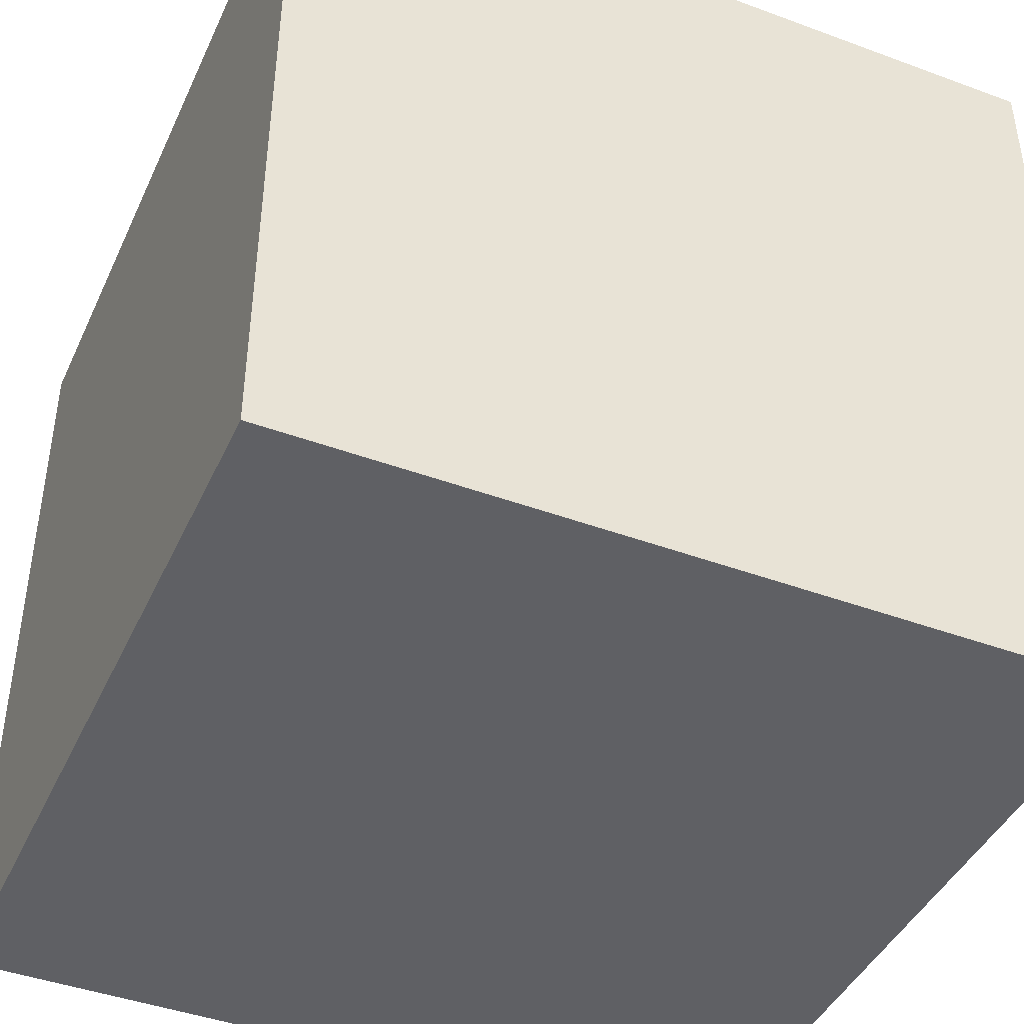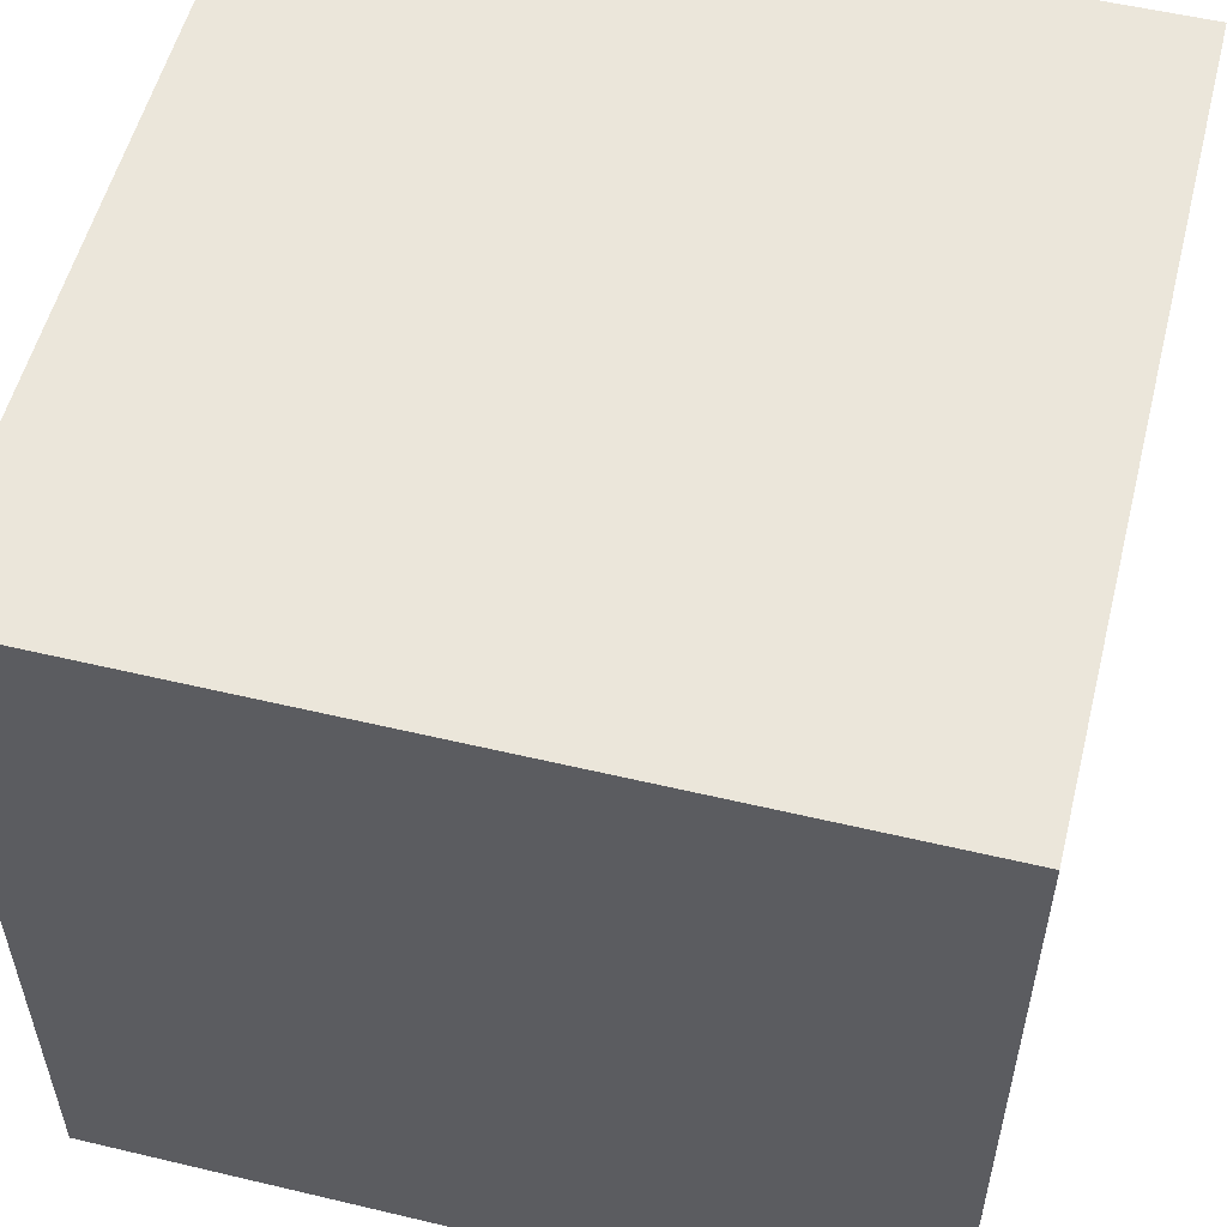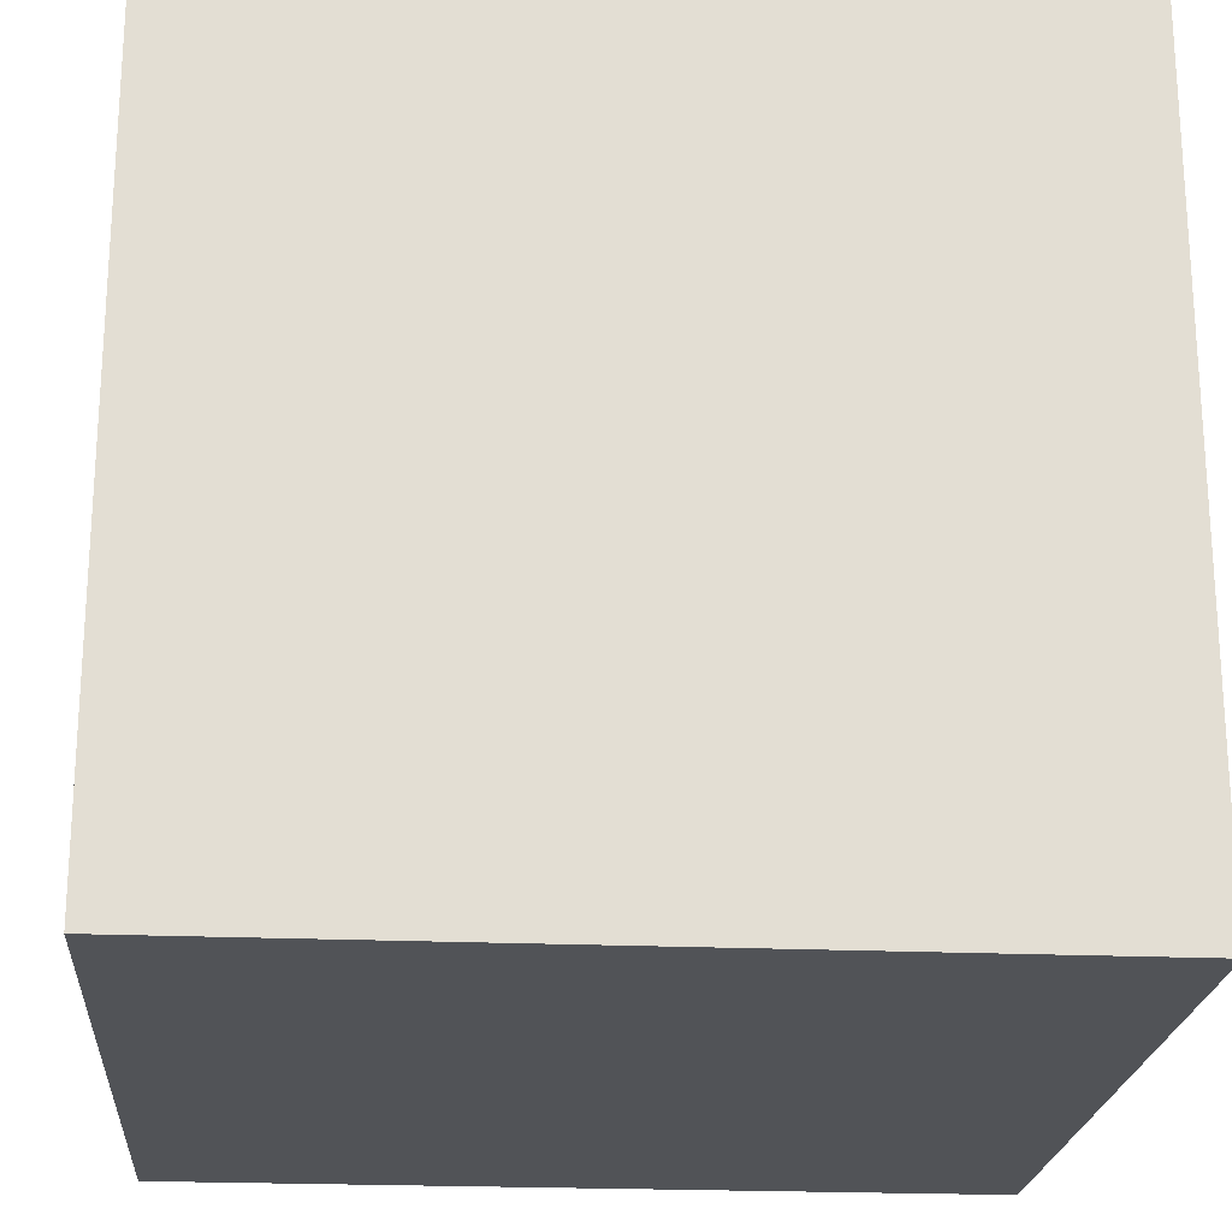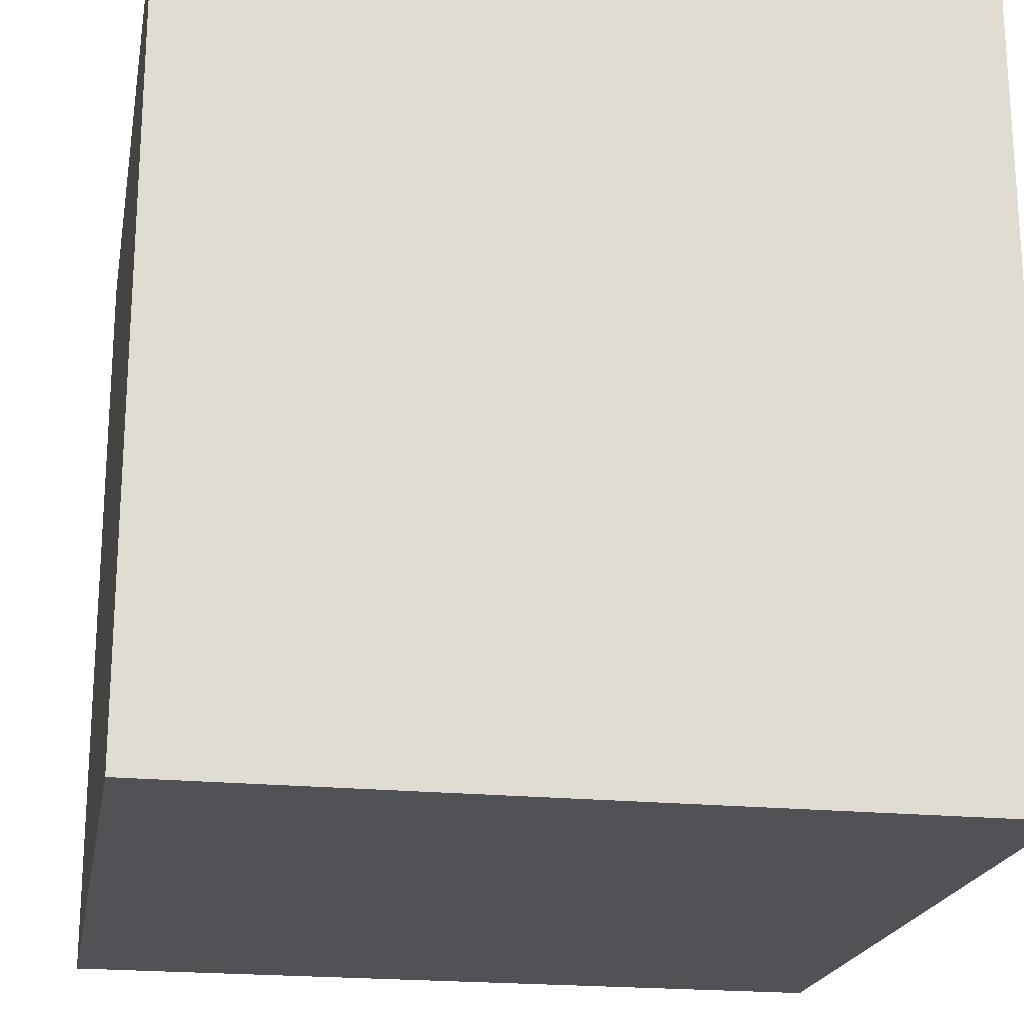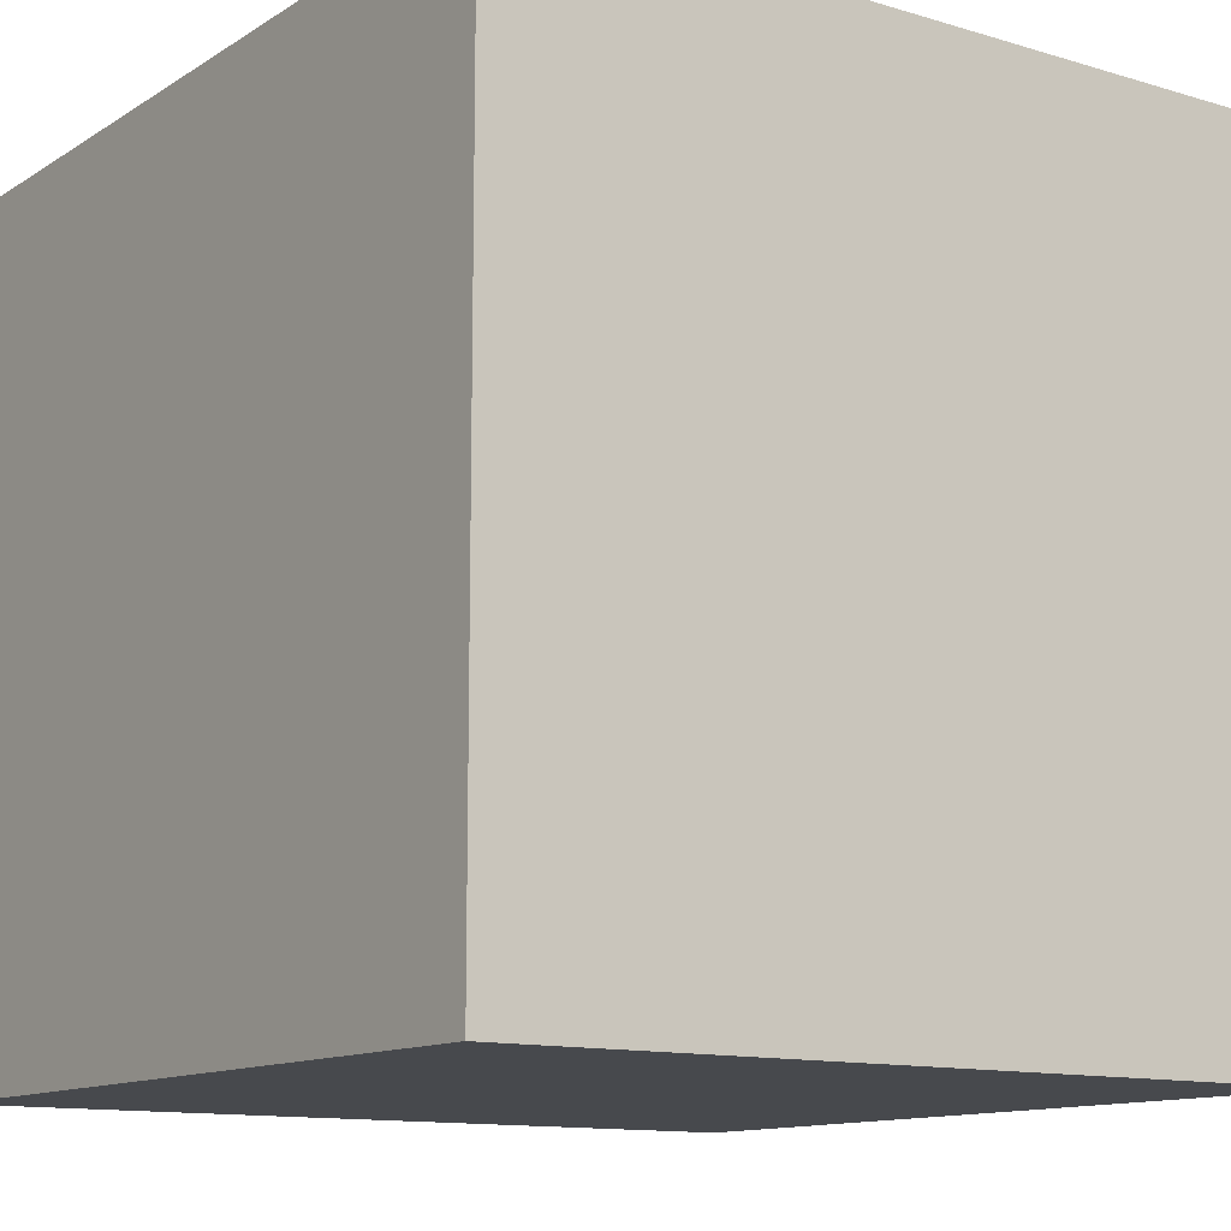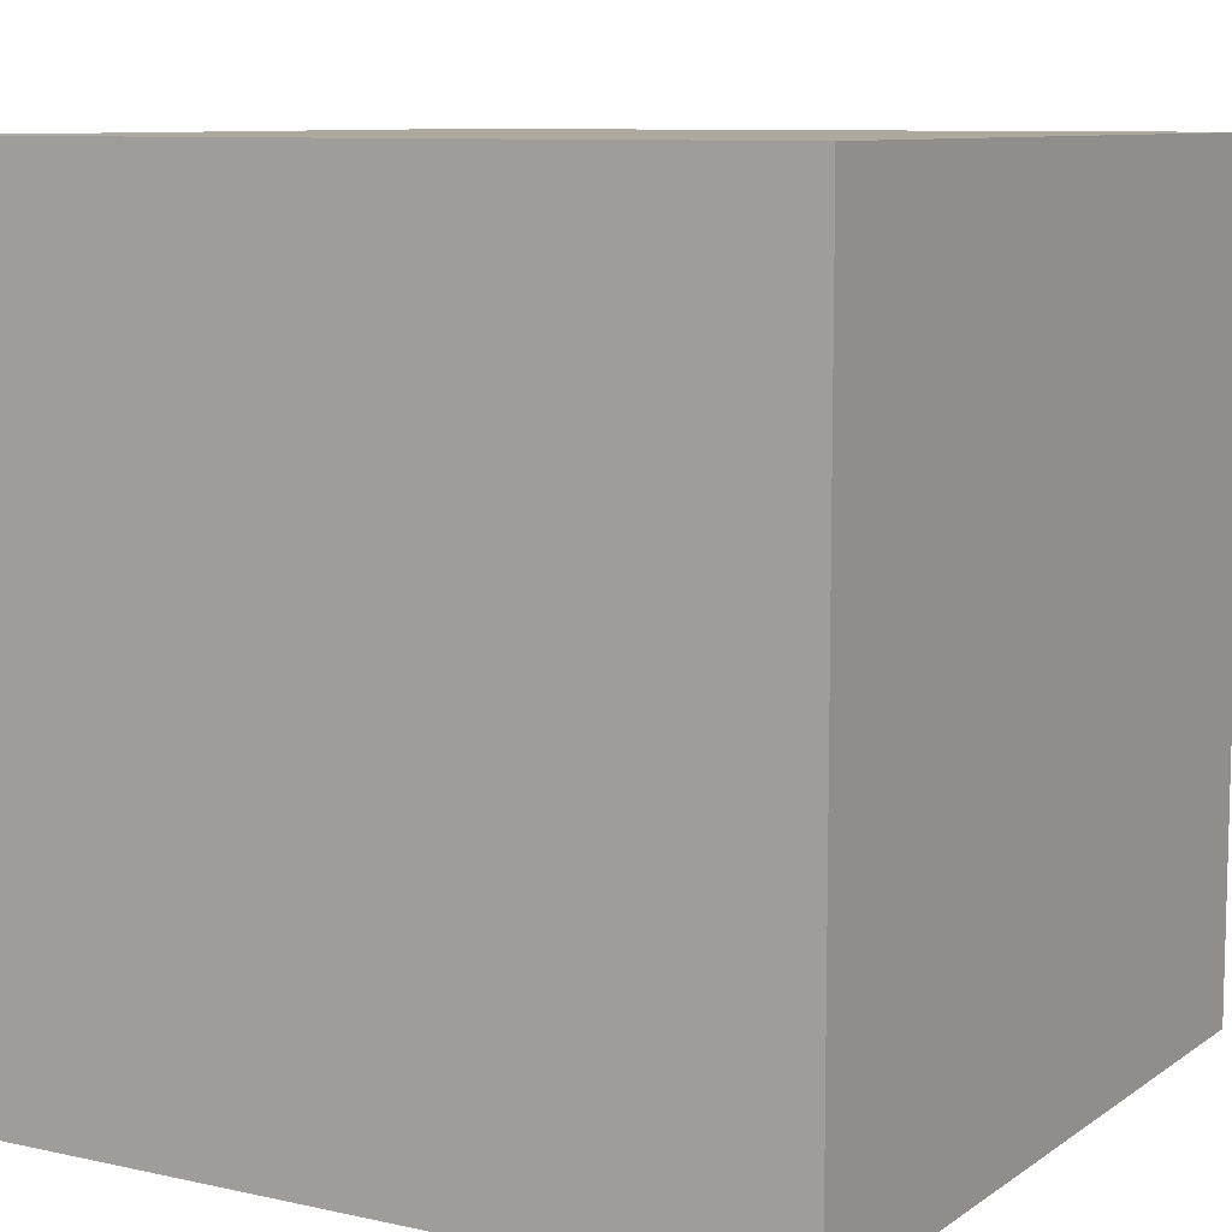
<metadata>
{"format":"obj","ext":"obj","renderer":"f3d","projection":"perspective","resolution":1024,"background":"white","views":[{"elev":-43.3,"azim":66.4,"up":"+Z"},{"elev":54.9,"azim":-75.9,"up":"+Y"},{"elev":-21.8,"azim":-4.4,"up":"+Z"},{"elev":-20.7,"azim":-100.3,"up":"+Y"},{"elev":-12.2,"azim":144.8,"up":"+Y"},{"elev":9.1,"azim":30.4,"up":"+Z"}]}
</metadata>
<code>
v -5 -5 5
v 5 -5 5
v -5 5 5
v 5 5 5
v -5 5 -5
v 5 5 -5
v -5 -5 -5
v 5 -5 -5
f 1 3 4 2
f 3 5 6 4
f 5 7 8 6
f 7 1 2 8
f 2 4 6 8
f 7 5 3 1

</code>
